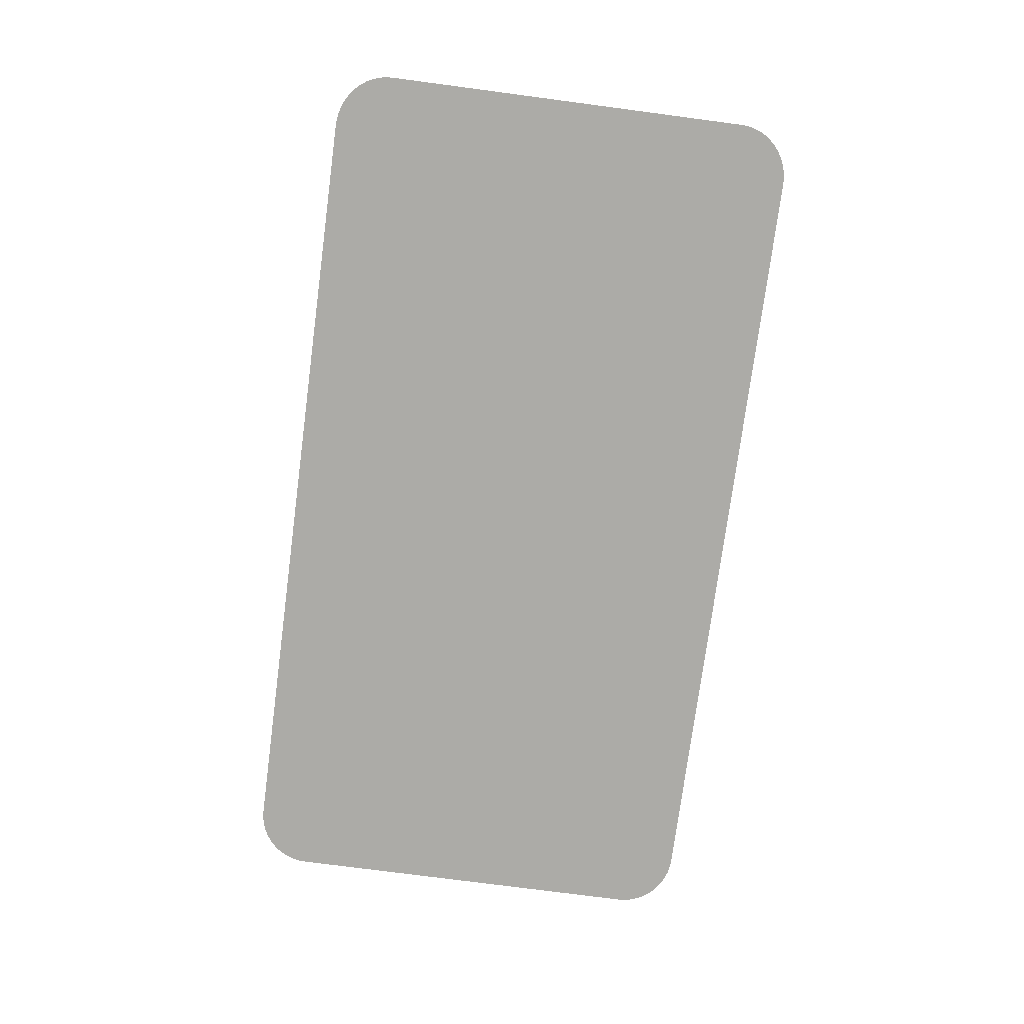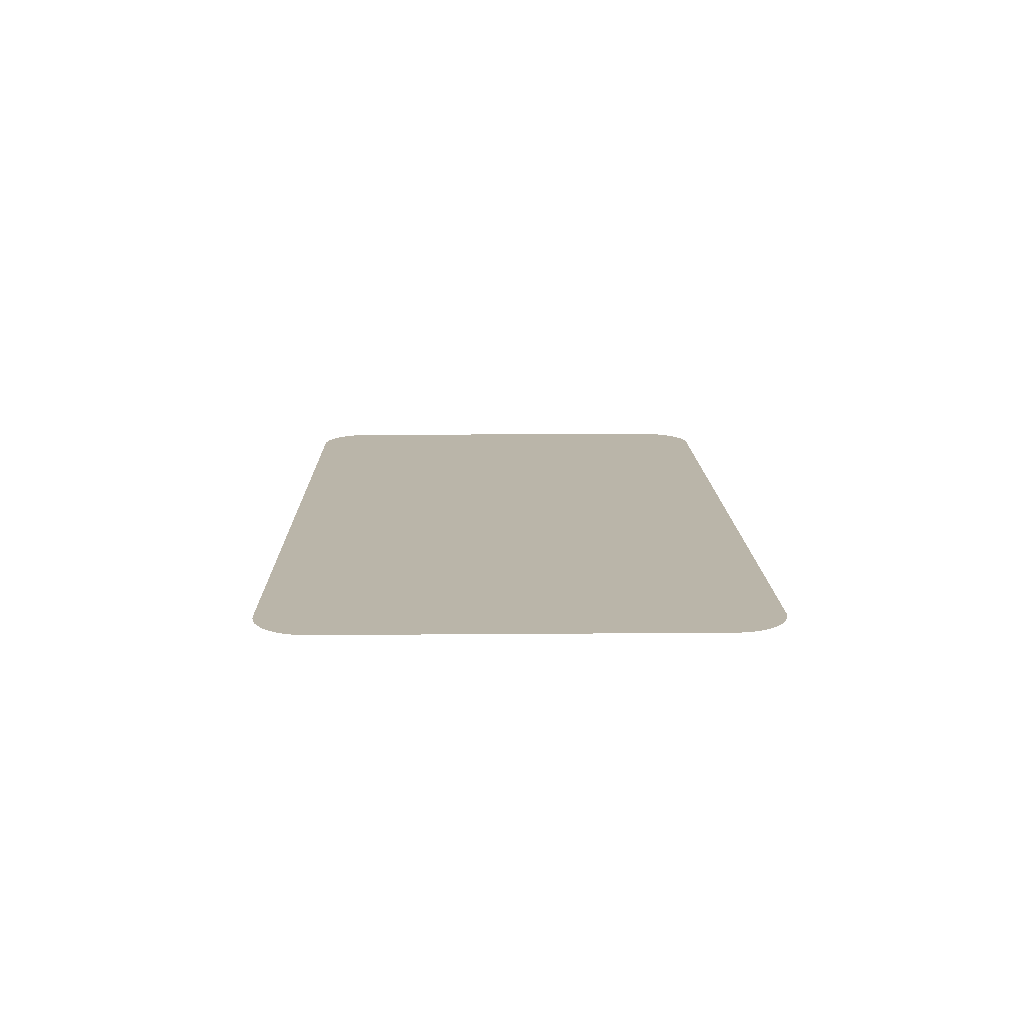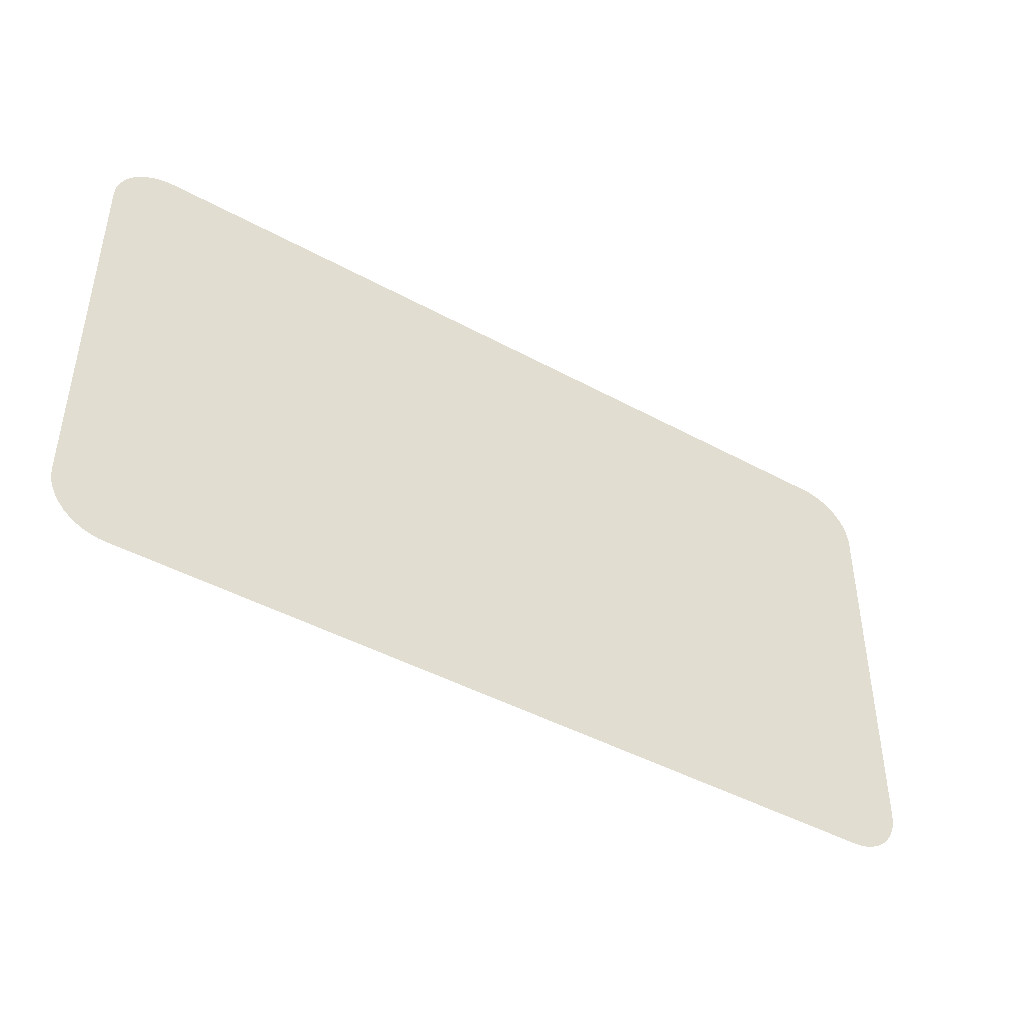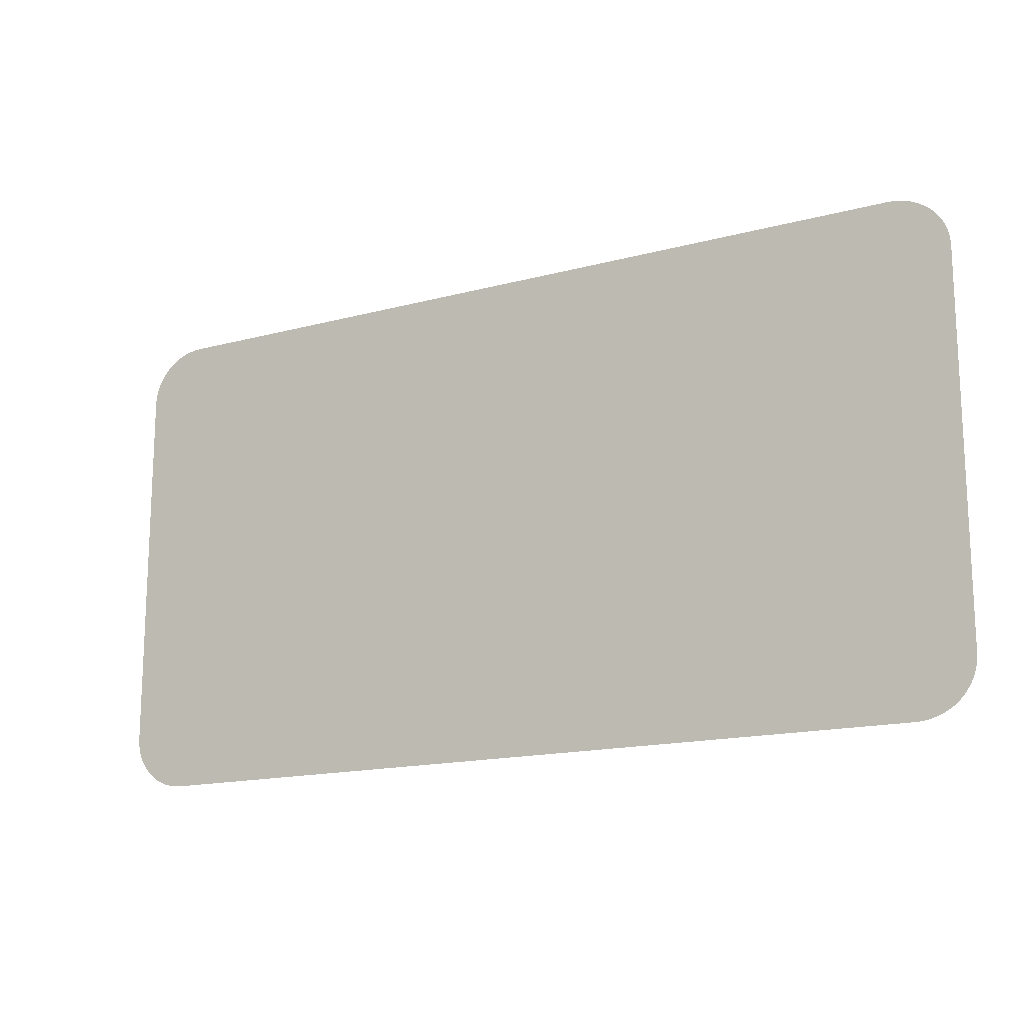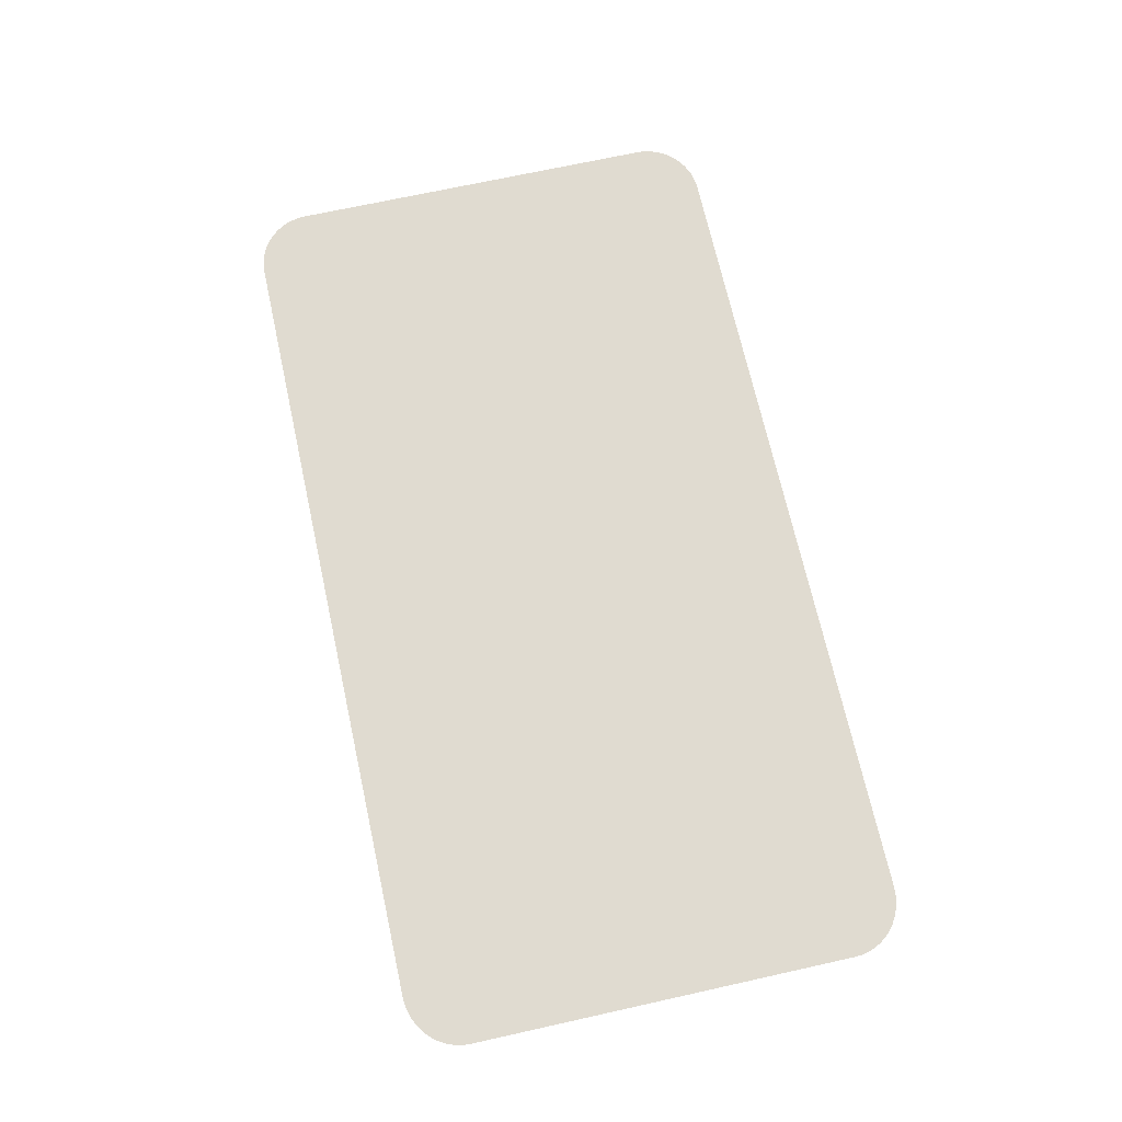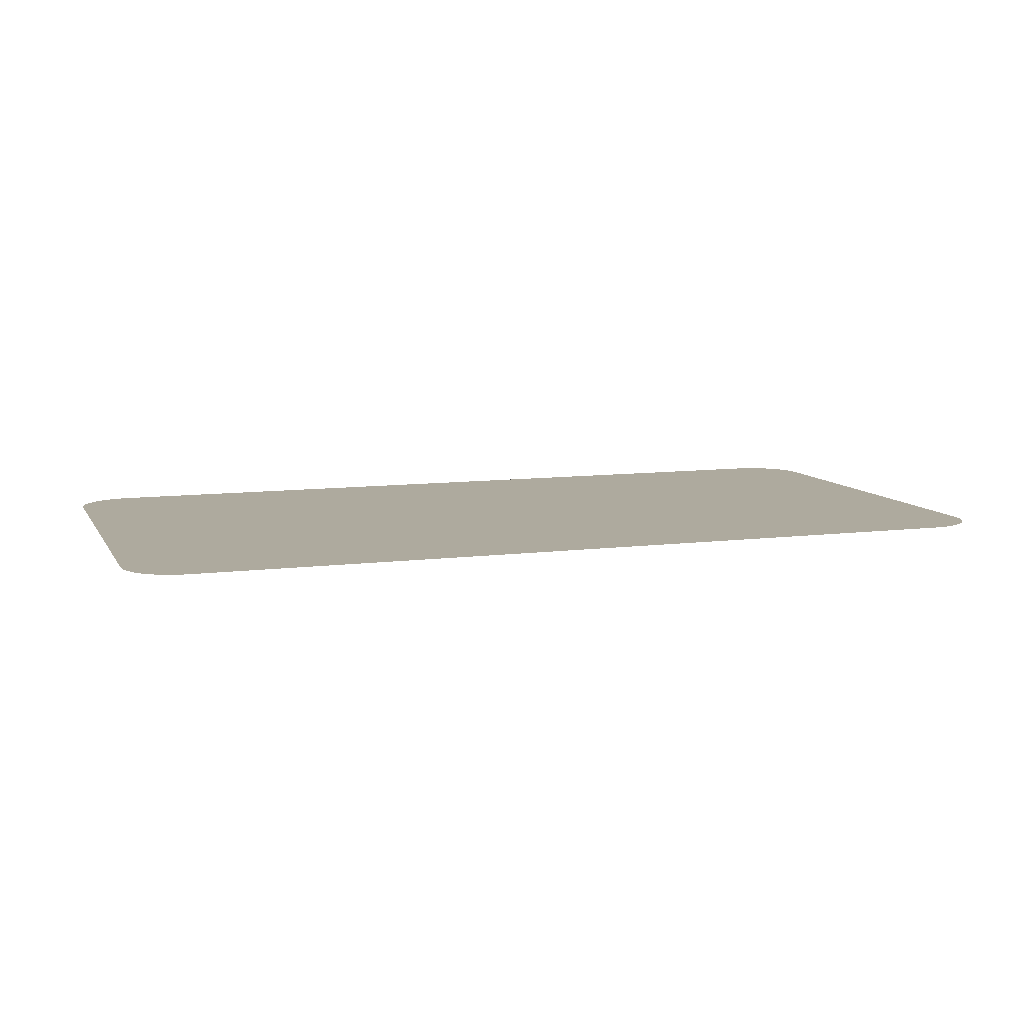
<metadata>
{"format":"obj","ext":"obj","renderer":"f3d","projection":"perspective","resolution":1024,"background":"white","views":[{"elev":-76.2,"azim":-97.5,"up":"+Y"},{"elev":13.6,"azim":-91.1,"up":"+Y"},{"elev":-44.1,"azim":-32.7,"up":"+Z"},{"elev":-15.8,"azim":-150.7,"up":"+Z"},{"elev":70.0,"azim":-102.5,"up":"+Y"},{"elev":9.3,"azim":161.3,"up":"+Y"}]}
</metadata>
<code>
o #ID176
v 0.05929 0.006883 -0.046
v 0.09112 0.006883 -0.04602
v 0.05959 0.006883 -0.04602
v 0.09142 0.006883 -0.046
v 0.059 0.006883 -0.04594
v 0.09172 0.006883 -0.04594
v 0.05872 0.006883 -0.04585
v 0.092 0.006883 -0.04585
v 0.05845 0.006883 -0.04573
v 0.09227 0.006883 -0.04573
v 0.0582 0.006883 -0.04557
v 0.09252 0.006883 -0.04557
v 0.05797 0.006883 -0.04538
v 0.09274 0.006883 -0.04538
v 0.05778 0.006883 -0.04517
v 0.09294 0.006883 -0.04517
v 0.05761 0.006883 -0.04494
v 0.0931 0.006883 -0.04494
v 0.05748 0.006883 -0.04468
v 0.09324 0.006883 -0.04468
v 0.05738 0.006883 -0.04441
v 0.09333 0.006883 -0.04441
v 0.05733 0.006883 -0.04414
v 0.09339 0.006883 -0.04414
v 0.05731 0.006883 -0.04385
v 0.09341 0.006883 -0.04385
v 0.05731 0.006883 -0.02893
v 0.09341 0.006883 -0.02893
v 0.05733 0.006883 -0.02865
v 0.09339 0.006883 -0.02865
v 0.05738 0.006883 -0.02837
v 0.09333 0.006883 -0.02837
v 0.05748 0.006883 -0.0281
v 0.09324 0.006883 -0.0281
v 0.05761 0.006883 -0.02785
v 0.0931 0.006883 -0.02785
v 0.05778 0.006883 -0.02761
v 0.09294 0.006883 -0.02761
v 0.05797 0.006883 -0.0274
v 0.09274 0.006883 -0.0274
v 0.0582 0.006883 -0.02721
v 0.09252 0.006883 -0.02721
v 0.05836 0.006883 -0.02711
v 0.09227 0.006883 -0.02705
v 0.05845 0.006883 -0.02705
v 0.09227 0.006883 -0.02705
v 0.05836 0.006883 -0.02711
v 0.05872 0.006883 -0.02693
v 0.092 0.006883 -0.02693
v 0.059 0.006883 -0.02684
v 0.09172 0.006883 -0.02684
v 0.05929 0.006883 -0.02678
v 0.09142 0.006883 -0.02678
v 0.05959 0.006883 -0.02676
v 0.09112 0.006883 -0.02676
v 0.07444 0.006883 -0.02676
v 0.08906 0.006883 -0.02676
f 1 2 3
f 3 2 1
f 2 1 4
f 4 1 2
f 4 1 5
f 5 1 4
f 4 5 6
f 6 5 4
f 6 5 7
f 7 5 6
f 6 7 8
f 8 7 6
f 8 7 9
f 9 7 8
f 8 9 10
f 10 9 8
f 10 9 11
f 11 9 10
f 10 11 12
f 12 11 10
f 12 11 13
f 13 11 12
f 12 13 14
f 14 13 12
f 14 13 15
f 15 13 14
f 14 15 16
f 16 15 14
f 16 15 17
f 17 15 16
f 16 17 18
f 18 17 16
f 18 17 19
f 19 17 18
f 18 19 20
f 20 19 18
f 20 19 21
f 21 19 20
f 20 21 22
f 22 21 20
f 22 21 23
f 23 21 22
f 22 23 24
f 24 23 22
f 24 23 25
f 25 23 24
f 24 25 26
f 26 25 24
f 26 25 27
f 27 25 26
f 26 27 28
f 28 27 26
f 28 27 29
f 29 27 28
f 28 29 30
f 30 29 28
f 30 29 31
f 31 29 30
f 30 31 32
f 32 31 30
f 32 31 33
f 33 31 32
f 32 33 34
f 34 33 32
f 34 33 35
f 35 33 34
f 34 35 36
f 36 35 34
f 36 35 37
f 37 35 36
f 36 37 38
f 38 37 36
f 38 37 39
f 39 37 38
f 38 39 40
f 40 39 38
f 40 39 41
f 41 39 40
f 40 41 42
f 42 41 40
f 42 41 43
f 43 41 42
f 42 43 44
f 44 43 42
f 45 46 47
f 47 46 45
f 46 45 48
f 48 45 46
f 46 48 49
f 49 48 46
f 49 48 50
f 50 48 49
f 49 50 51
f 51 50 49
f 51 50 52
f 52 50 51
f 51 52 53
f 53 52 51
f 53 52 54
f 54 52 53
f 53 54 55
f 55 54 53
f 55 54 56
f 56 54 55
f 55 56 57
f 57 56 55

</code>
